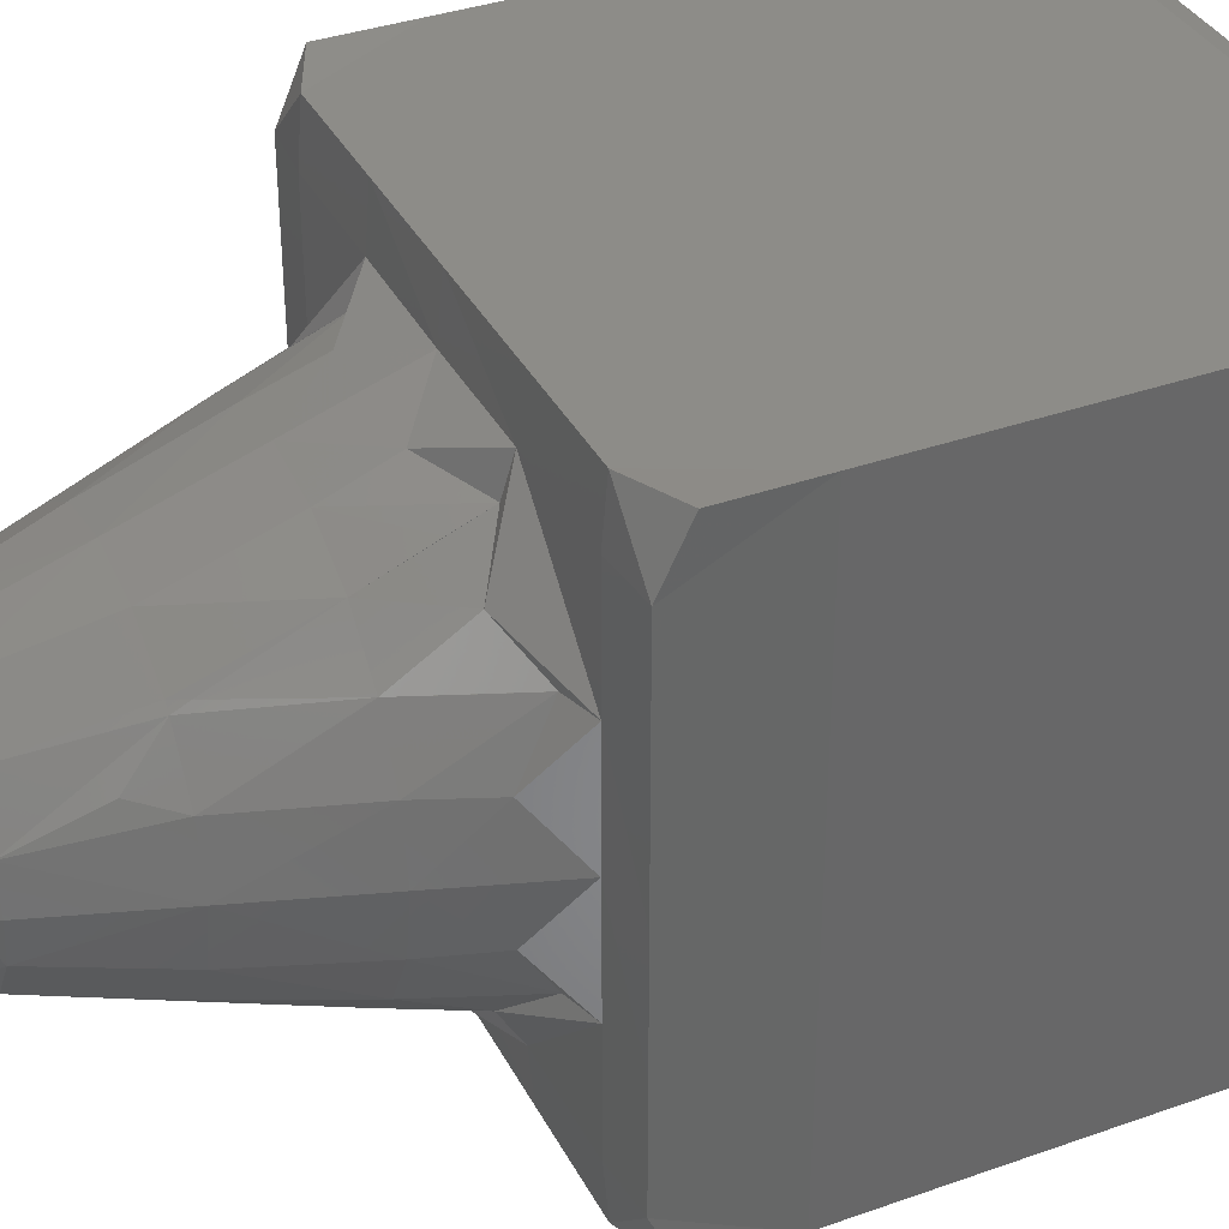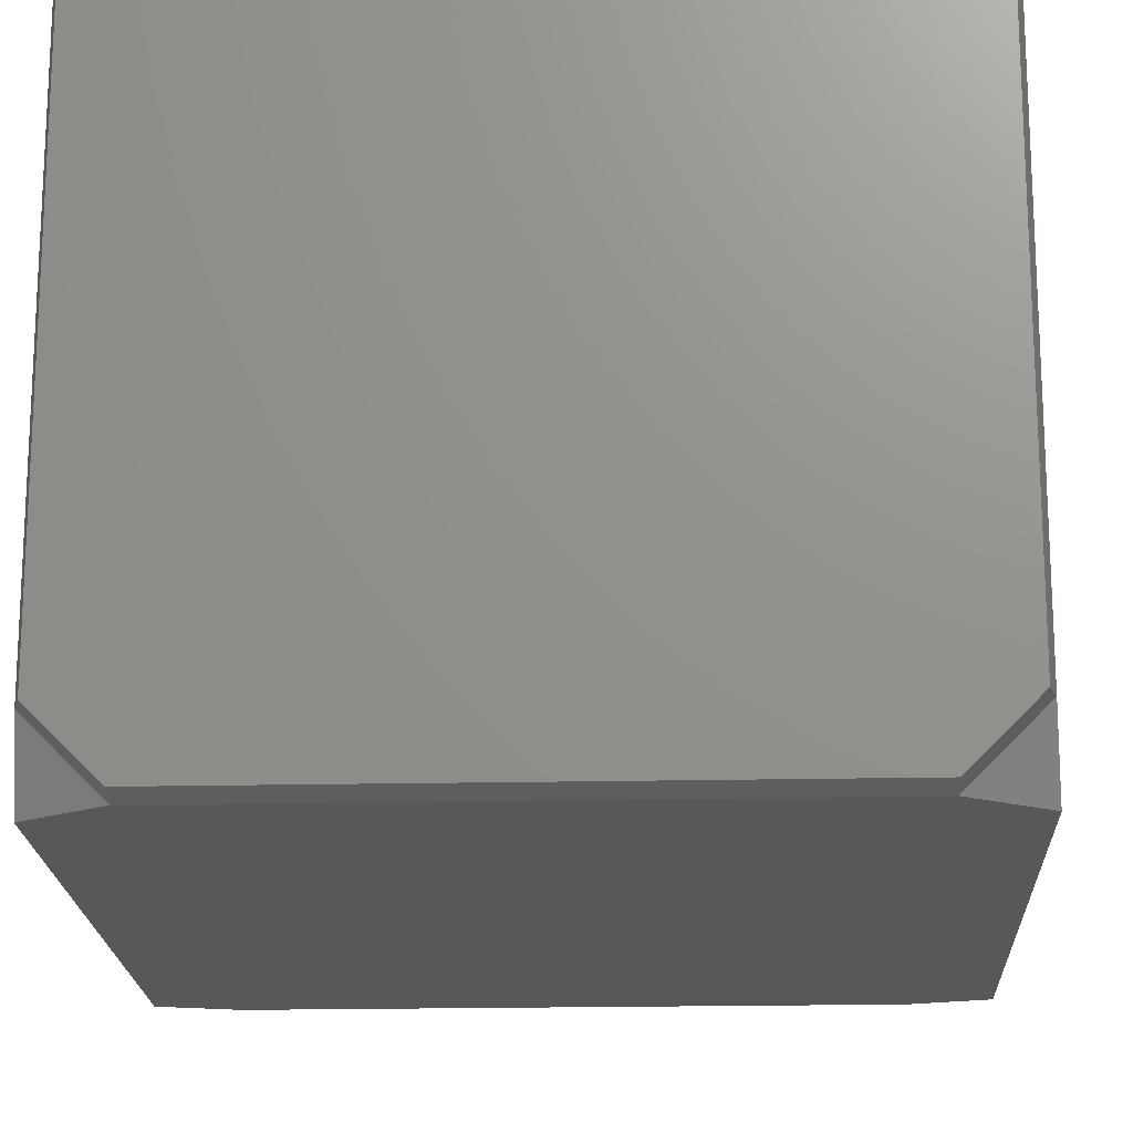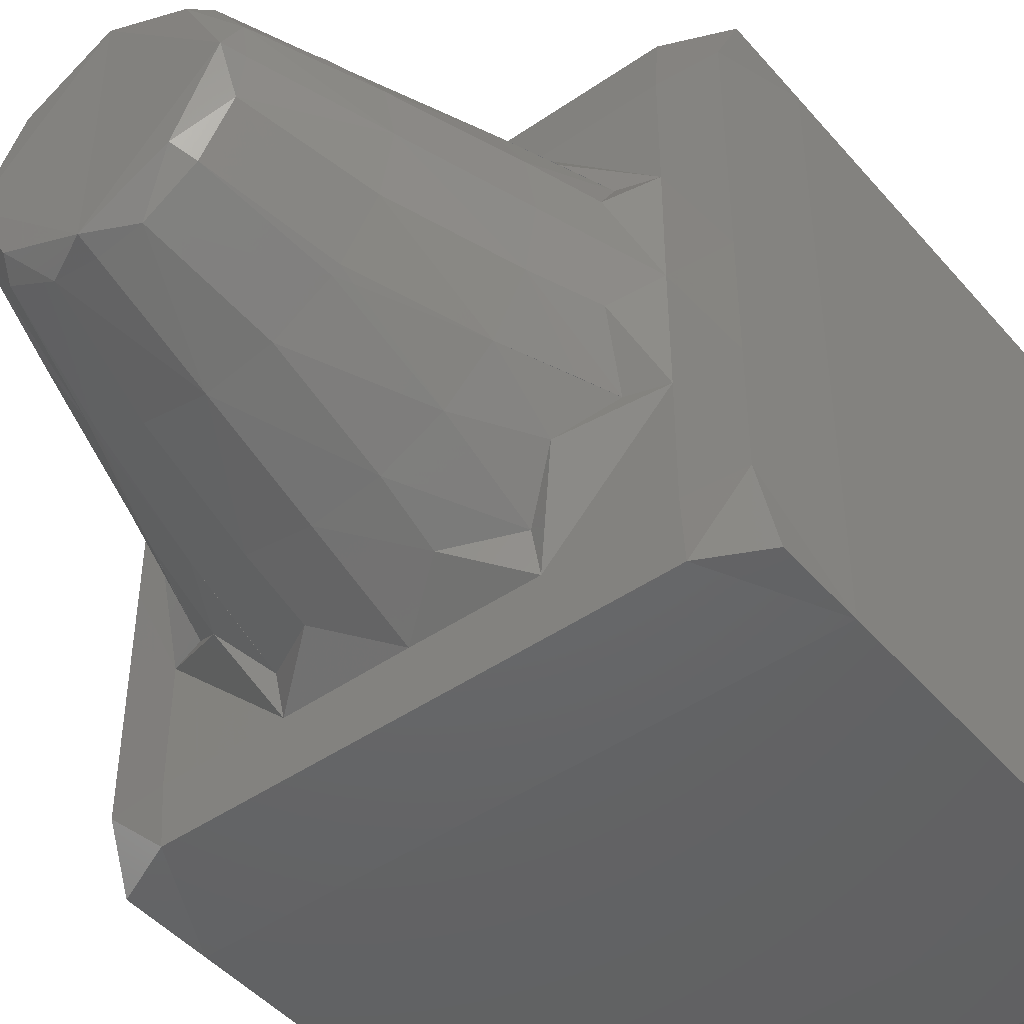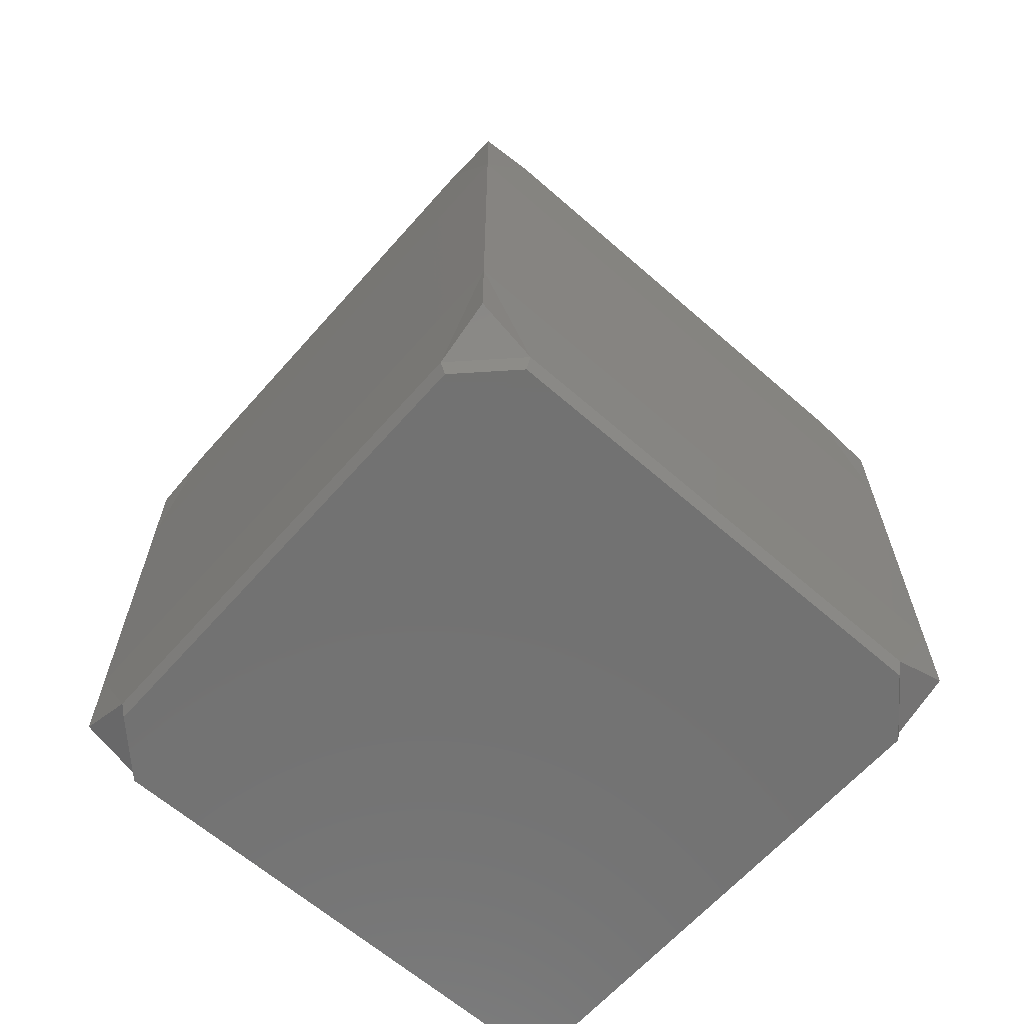
<metadata>
{"format":"stl","ext":"stl","renderer":"f3d","projection":"perspective","resolution":1024,"background":"white","views":[{"elev":36.4,"azim":65.2,"up":"+Y"},{"elev":-18.9,"azim":-177.6,"up":"+Y"},{"elev":-46.3,"azim":38.2,"up":"+Y"},{"elev":-63.9,"azim":-131.4,"up":"+Z"}]}
</metadata>
<code>
# stl→obj: 308 verts, 612 faces
v 0.06714 0.5 5.829e-16
v 0.5 0.5 0
v 0.5 0.06714 5.829e-16
v 0.272 0.272 0.08
v 0.5 0.02083 0.16
v 0.02083 0.5 0.16
v 1.5 0.5 0
v 1.5 0.06714 5.829e-16
v 1.5 0.02083 0.16
v 2.5 0.5 0
v 2.5 0.06714 5.829e-16
v 2.5 0.02083 0.16
v 3.5 0.5 0
v 3.5 0.06714 5.829e-16
v 3.5 0.02083 0.16
v 4.5 0.5 0
v 4.5 0.06714 5.829e-16
v 4.5 0.02083 0.16
v 4.933 0.5 6.245e-16
v 4.728 0.272 0.08
v 4.979 0.5 0.16
v 0.02083 1.5 0.16
v 0.06714 1.5 5.829e-16
v 0.5 1.5 0
v 1.5 1.5 0
v 2.5 1.5 0
v 3.5 1.5 0
v 4.5 1.5 0
v 4.979 1.5 0.16
v 4.933 1.5 6.245e-16
v 0.02083 2.5 0.16
v 0.06714 2.5 5.829e-16
v 0.5 2.5 0
v 1.5 2.5 0
v 2.5 2.5 0
v 3.5 2.5 0
v 4.5 2.5 0
v 4.979 2.5 0.16
v 4.933 2.5 6.245e-16
v 0.02083 3.5 0.16
v 0.06714 3.5 5.829e-16
v 0.5 3.5 0
v 1.5 3.5 0
v 2.5 3.5 0
v 3.5 3.5 0
v 4.5 3.5 0
v 4.979 3.5 0.16
v 4.933 3.5 6.245e-16
v 0.02083 4.5 0.16
v 0.06714 4.5 5.829e-16
v 0.5 4.5 0
v 1.5 4.5 0
v 2.5 4.5 0
v 3.5 4.5 0
v 4.5 4.5 0
v 4.979 4.5 0.16
v 4.933 4.5 6.245e-16
v 0.5 4.933 6.245e-16
v 0.272 4.728 0.08
v 0.5 4.979 0.16
v 1.5 4.979 0.16
v 1.5 4.933 6.245e-16
v 2.5 4.979 0.16
v 2.5 4.933 6.245e-16
v 3.5 4.979 0.16
v 3.5 4.933 6.245e-16
v 4.5 4.979 0.16
v 4.5 4.933 6.245e-16
v 4.728 4.728 0.08
v 0.5 0 1.12
v -4.441e-16 -4.441e-16 1.12
v 0 0.5 1.12
v -1.057e-14 -1.057e-14 0.3858
v 1.5 0 1.12
v 2.5 0 1.12
v 3.5 0 1.12
v 4.5 0 1.12
v 5 0.5 1.12
v 5 -4.441e-16 1.12
v 5 -1.038e-14 0.3858
v 0 1.5 1.12
v 5 1.5 1.12
v 0 2.5 1.12
v 5 2.5 1.12
v 0 3.5 1.12
v 5 3.5 1.12
v 0 4.5 1.12
v 5 4.5 1.12
v -4.441e-16 5 1.12
v 0.5 5 1.12
v -1.055e-14 5 0.3858
v 1.5 5 1.12
v 2.5 5 1.12
v 3.5 5 1.12
v 4.5 5 1.12
v 5 5 1.12
v 5 5 0.3858
v 0 0.5 2.08
v -4.441e-16 -4.441e-16 2.08
v 0.5 0 2.08
v 1.5 0 2.08
v 2.5 0 2.08
v 3.5 0 2.08
v 4.5 0 2.08
v 5 0.5 2.08
v 5 -4.441e-16 2.08
v 0 1.5 2.08
v 5 1.5 2.08
v 0 2.5 2.08
v 5 2.5 2.08
v 0 3.5 2.08
v 5 3.5 2.08
v 0 4.5 2.08
v 5 4.5 2.08
v -4.441e-16 5 2.08
v 0.5 5 2.08
v 1.5 5 2.08
v 2.5 5 2.08
v 3.5 5 2.08
v 4.5 5 2.08
v 5 5 2.08
v 0 0.5 3.04
v -4.441e-16 -4.441e-16 3.04
v 0.5 0 3.04
v 1.5 0 3.04
v 2.5 0 3.04
v 3.5 0 3.04
v 4.5 0 3.04
v 5 0.5 3.04
v 5 -4.441e-16 3.04
v 0 1.5 3.04
v 5 1.5 3.04
v 0 2.5 3.04
v 5 2.5 3.04
v 0 3.5 3.04
v 5 3.5 3.04
v 0 4.5 3.04
v 5 4.5 3.04
v -4.441e-16 5 3.04
v 0.5 5 3.04
v 1.5 5 3.04
v 2.5 5 3.04
v 3.5 5 3.04
v 4.5 5 3.04
v 5 5 3.04
v 0 0.5 4
v -4.441e-16 -4.441e-16 4
v 0.5 0 4
v 1.5 0 4
v 2.5 0 4
v 3.5 0 4
v 4.5 0 4
v 5 0.5 4
v 5 -4.441e-16 4
v 0 1.5 4
v 5 1.5 4
v 0 2.5 4
v 5 2.5 4
v 0 3.5 4
v 5 3.5 4
v 0 4.5 4
v 5 4.5 4
v -4.441e-16 5 4
v 0.5 5 4
v 1.5 5 4
v 2.5 5 4
v 3.5 5 4
v 4.5 5 4
v 5 5 4
v 0.02083 0.5 4.96
v 0.5 0.02083 4.96
v 8.604e-16 8.882e-16 4.734
v 1.5 0.02083 4.96
v 2.5 0.02083 4.96
v 3.5 0.02083 4.96
v 4.5 0.02083 4.96
v 4.979 0.5 4.96
v 5 1.138e-15 4.734
v 0.02083 1.5 4.96
v 4.979 1.5 4.96
v 0.02083 2.5 4.96
v 4.979 2.5 4.96
v 0.02083 3.5 4.96
v 4.979 3.5 4.96
v 0.02083 4.5 4.96
v 4.979 4.5 4.96
v 0.5 4.979 4.96
v 1.138e-15 5 4.734
v 1.5 4.979 4.96
v 2.5 4.979 4.96
v 3.5 4.979 4.96
v 4.5 4.979 4.96
v 5 5 4.734
v 0.5 0.5 5
v 1.5 0.5 5
v 2.5 0.5 5.005
v 3.5 0.5 5
v 4.5 0.5 5
v 0.5 1.5 5
v 1.5 0.8037 5.094
v 1.5 0.9191 5.389
v 1.5 1.133 5.92
v 1.133 1.5 5.92
v 0.9191 1.5 5.389
v 0.8037 1.5 5.094
v 1.164 1.164 5.331
v 1.974 0.8904 5.92
v 1.995 0.699 5.388
v 2.5 0.8067 5.92
v 3.5 0.8037 5.094
v 3.5 0.9191 5.389
v 3.5 1.133 5.92
v 3.026 0.8904 5.92
v 3.005 0.699 5.388
v 4.5 1.5 5
v 4.196 1.5 5.094
v 4.081 1.5 5.389
v 3.867 1.5 5.92
v 3.836 1.164 5.331
v 0.5 2.5 5.005
v 0.8904 1.974 5.92
v 0.699 1.995 5.388
v 0.8067 2.5 5.92
v 4.11 1.974 5.92
v 4.301 1.995 5.388
v 4.5 2.5 5.005
v 4.193 2.5 5.92
v 0.5 3.5 5
v 0.8904 3.026 5.92
v 1.133 3.5 5.92
v 0.9191 3.5 5.389
v 0.8037 3.5 5.094
v 0.699 3.005 5.388
v 4.196 3.5 5.094
v 4.081 3.5 5.389
v 3.867 3.5 5.92
v 4.11 3.026 5.92
v 4.301 3.005 5.388
v 4.5 3.5 5
v 0.5 4.5 5
v 1.5 3.867 5.92
v 1.5 4.081 5.389
v 1.5 4.196 5.094
v 1.5 4.5 5
v 1.164 3.836 5.331
v 1.974 4.11 5.92
v 1.995 4.301 5.388
v 2.5 4.193 5.92
v 2.5 4.5 5.005
v 3.026 4.11 5.92
v 3.5 3.867 5.92
v 3.5 4.081 5.389
v 3.5 4.196 5.094
v 3.005 4.301 5.388
v 3.5 4.5 5
v 4.5 4.5 5
v 3.836 3.836 5.331
v 1.5 1.5 6.757
v 2.5 1.127 6.88
v 1.994 1.223 6.88
v 1.559 1.5 6.88
v 3.5 1.5 6.757
v 3.441 1.5 6.88
v 3.006 1.223 6.88
v 1.127 2.5 6.88
v 1.5 1.559 6.88
v 1.223 1.994 6.88
v 3.5 1.559 6.88
v 3.873 2.5 6.88
v 3.777 1.994 6.88
v 1.5 3.441 6.88
v 1.5 3.5 6.757
v 1.223 3.006 6.88
v 1.559 3.5 6.88
v 3.5 3.441 6.88
v 3.5 3.5 6.757
v 3.441 3.5 6.88
v 3.777 3.006 6.88
v 1.994 3.777 6.88
v 2.5 3.873 6.88
v 3.006 3.777 6.88
v 2.5 1.447 7.84
v 2.153 1.5 7.84
v 2.847 1.5 7.84
v 1.5 2.153 7.84
v 1.447 2.5 7.84
v 1.391 1.892 7.206
v 1.755 1.755 7.84
v 3.5 2.153 7.84
v 3.245 1.755 7.84
v 3.553 2.5 7.84
v 1.5 2.847 7.84
v 1.755 3.245 7.84
v 2.153 3.5 7.84
v 2.847 3.5 7.84
v 3.245 3.245 7.84
v 3.5 2.847 7.84
v 3.609 3.108 7.206
v 2.5 3.553 7.84
v 2.5 1.5 8.01
v 1.5 2.5 8.01
v 2.5 2.5 8
v 1.843 1.843 8
v 3.5 2.5 8.01
v 3.157 1.843 8
v 2.5 3.5 8.01
v 1.843 3.157 8
v 3.157 3.157 8
f 1 2 3
f 1 3 4
f 3 5 4
f 5 6 4
f 6 1 4
f 2 7 8
f 2 8 3
f 3 8 9
f 3 9 5
f 7 10 11
f 7 11 8
f 8 11 12
f 8 12 9
f 10 13 14
f 10 14 11
f 11 14 15
f 11 15 12
f 13 16 17
f 13 17 14
f 14 17 18
f 14 18 15
f 17 16 19
f 17 19 20
f 19 21 20
f 21 18 20
f 18 17 20
f 6 22 23
f 6 23 1
f 1 23 24
f 1 24 2
f 2 24 25
f 2 25 7
f 7 25 26
f 7 26 10
f 10 26 27
f 10 27 13
f 13 27 28
f 13 28 16
f 29 21 19
f 29 19 30
f 30 19 16
f 30 16 28
f 22 31 32
f 22 32 23
f 23 32 33
f 23 33 24
f 24 33 34
f 24 34 25
f 25 34 35
f 25 35 26
f 26 35 36
f 26 36 27
f 27 36 37
f 27 37 28
f 38 29 30
f 38 30 39
f 39 30 28
f 39 28 37
f 31 40 41
f 31 41 32
f 32 41 42
f 32 42 33
f 33 42 43
f 33 43 34
f 34 43 44
f 34 44 35
f 35 44 45
f 35 45 36
f 36 45 46
f 36 46 37
f 47 38 39
f 47 39 48
f 48 39 37
f 48 37 46
f 40 49 50
f 40 50 41
f 41 50 51
f 41 51 42
f 42 51 52
f 42 52 43
f 43 52 53
f 43 53 44
f 44 53 54
f 44 54 45
f 45 54 55
f 45 55 46
f 56 47 48
f 56 48 57
f 57 48 46
f 57 46 55
f 58 51 50
f 58 50 59
f 50 49 59
f 49 60 59
f 60 58 59
f 60 61 62
f 60 62 58
f 58 62 52
f 58 52 51
f 61 63 64
f 61 64 62
f 62 64 53
f 62 53 52
f 63 65 66
f 63 66 64
f 64 66 54
f 64 54 53
f 65 67 68
f 65 68 66
f 66 68 55
f 66 55 54
f 57 55 68
f 57 68 69
f 68 67 69
f 67 56 69
f 56 57 69
f 5 70 71
f 71 72 6
f 71 6 73
f 6 5 73
f 5 71 73
f 70 5 9
f 70 9 74
f 74 9 12
f 74 12 75
f 75 12 15
f 75 15 76
f 76 15 18
f 76 18 77
f 21 78 79
f 79 77 18
f 79 18 80
f 18 21 80
f 21 79 80
f 6 72 81
f 6 81 22
f 78 21 29
f 78 29 82
f 22 81 83
f 22 83 31
f 82 29 38
f 82 38 84
f 31 83 85
f 31 85 40
f 84 38 47
f 84 47 86
f 40 85 87
f 40 87 49
f 86 47 56
f 86 56 88
f 49 87 89
f 89 90 60
f 89 60 91
f 60 49 91
f 49 89 91
f 60 90 92
f 60 92 61
f 61 92 93
f 61 93 63
f 63 93 94
f 63 94 65
f 65 94 95
f 65 95 67
f 67 95 96
f 96 88 56
f 96 56 97
f 56 67 97
f 67 96 97
f 98 72 71
f 98 71 99
f 99 71 70
f 99 70 100
f 100 70 74
f 100 74 101
f 101 74 75
f 101 75 102
f 102 75 76
f 102 76 103
f 103 76 77
f 103 77 104
f 78 105 106
f 78 106 79
f 79 106 104
f 79 104 77
f 72 98 107
f 72 107 81
f 105 78 82
f 105 82 108
f 81 107 109
f 81 109 83
f 108 82 84
f 108 84 110
f 83 109 111
f 83 111 85
f 110 84 86
f 110 86 112
f 85 111 113
f 85 113 87
f 112 86 88
f 112 88 114
f 87 113 115
f 87 115 89
f 89 115 116
f 89 116 90
f 90 116 117
f 90 117 92
f 92 117 118
f 92 118 93
f 93 118 119
f 93 119 94
f 94 119 120
f 94 120 95
f 114 88 96
f 114 96 121
f 121 96 95
f 121 95 120
f 122 98 99
f 122 99 123
f 123 99 100
f 123 100 124
f 124 100 101
f 124 101 125
f 125 101 102
f 125 102 126
f 126 102 103
f 126 103 127
f 127 103 104
f 127 104 128
f 105 129 130
f 105 130 106
f 106 130 128
f 106 128 104
f 98 122 131
f 98 131 107
f 129 105 108
f 129 108 132
f 107 131 133
f 107 133 109
f 132 108 110
f 132 110 134
f 109 133 135
f 109 135 111
f 134 110 112
f 134 112 136
f 111 135 137
f 111 137 113
f 136 112 114
f 136 114 138
f 113 137 139
f 113 139 115
f 115 139 140
f 115 140 116
f 116 140 141
f 116 141 117
f 117 141 142
f 117 142 118
f 118 142 143
f 118 143 119
f 119 143 144
f 119 144 120
f 138 114 121
f 138 121 145
f 145 121 120
f 145 120 144
f 146 122 123
f 146 123 147
f 147 123 124
f 147 124 148
f 148 124 125
f 148 125 149
f 149 125 126
f 149 126 150
f 150 126 127
f 150 127 151
f 151 127 128
f 151 128 152
f 129 153 154
f 129 154 130
f 130 154 152
f 130 152 128
f 122 146 155
f 122 155 131
f 153 129 132
f 153 132 156
f 131 155 157
f 131 157 133
f 156 132 134
f 156 134 158
f 133 157 159
f 133 159 135
f 158 134 136
f 158 136 160
f 135 159 161
f 135 161 137
f 160 136 138
f 160 138 162
f 137 161 163
f 137 163 139
f 139 163 164
f 139 164 140
f 140 164 165
f 140 165 141
f 141 165 166
f 141 166 142
f 142 166 167
f 142 167 143
f 143 167 168
f 143 168 144
f 162 138 145
f 162 145 169
f 169 145 144
f 169 144 168
f 170 146 147
f 147 148 171
f 147 171 172
f 171 170 172
f 170 147 172
f 171 148 149
f 171 149 173
f 173 149 150
f 173 150 174
f 174 150 151
f 174 151 175
f 175 151 152
f 175 152 176
f 176 152 154
f 154 153 177
f 154 177 178
f 177 176 178
f 176 154 178
f 146 170 179
f 146 179 155
f 177 153 156
f 177 156 180
f 155 179 181
f 155 181 157
f 180 156 158
f 180 158 182
f 157 181 183
f 157 183 159
f 182 158 160
f 182 160 184
f 159 183 185
f 159 185 161
f 184 160 162
f 184 162 186
f 187 164 163
f 163 161 185
f 163 185 188
f 185 187 188
f 187 163 188
f 164 187 189
f 164 189 165
f 165 189 190
f 165 190 166
f 166 190 191
f 166 191 167
f 167 191 192
f 167 192 168
f 186 162 169
f 169 168 192
f 169 192 193
f 192 186 193
f 186 169 193
f 171 194 170
f 194 171 173
f 194 173 195
f 195 173 174
f 195 174 196
f 196 174 175
f 196 175 197
f 197 175 176
f 197 176 198
f 198 176 177
f 194 199 179
f 194 179 170
f 199 194 195
f 200 201 202
f 203 204 205
f 203 205 206
f 205 199 206
f 199 195 206
f 195 200 206
f 200 202 206
f 202 203 206
f 202 201 200
f 207 202 200
f 207 200 208
f 200 195 208
f 195 196 208
f 196 209 208
f 209 207 208
f 210 211 212
f 210 212 213
f 210 213 214
f 213 209 214
f 209 196 214
f 196 197 214
f 197 210 214
f 212 211 210
f 197 198 215
f 216 217 218
f 216 218 219
f 218 212 219
f 212 210 219
f 210 197 219
f 197 215 219
f 215 216 219
f 215 198 177
f 215 177 180
f 199 220 181
f 199 181 179
f 205 204 203
f 205 203 221
f 205 221 222
f 221 223 222
f 223 220 222
f 220 199 222
f 199 205 222
f 224 218 217
f 224 217 216
f 224 216 225
f 216 215 225
f 215 226 225
f 226 227 225
f 227 224 225
f 226 215 180
f 226 180 182
f 220 228 183
f 220 183 181
f 229 230 231
f 229 231 232
f 229 232 233
f 232 228 233
f 228 220 233
f 220 223 233
f 223 229 233
f 234 235 236
f 234 236 237
f 234 237 238
f 237 227 238
f 227 226 238
f 226 239 238
f 239 234 238
f 239 226 182
f 239 182 184
f 228 240 185
f 228 185 183
f 232 231 230
f 241 242 243
f 244 240 228
f 244 228 245
f 228 232 245
f 232 230 245
f 230 241 245
f 241 243 245
f 243 244 245
f 243 242 241
f 243 241 246
f 243 246 247
f 246 248 247
f 248 249 247
f 249 244 247
f 244 243 247
f 250 251 252
f 250 252 253
f 250 253 254
f 253 255 254
f 255 249 254
f 249 248 254
f 248 250 254
f 253 252 251
f 236 235 234
f 239 256 255
f 239 255 257
f 255 253 257
f 253 251 257
f 251 236 257
f 236 234 257
f 234 239 257
f 256 239 184
f 256 184 186
f 240 187 185
f 187 240 244
f 187 244 189
f 189 244 249
f 189 249 190
f 190 249 255
f 190 255 191
f 191 255 256
f 191 256 192
f 192 256 186
f 202 258 203
f 207 209 259
f 207 259 260
f 261 258 202
f 202 207 260
f 202 260 261
f 259 209 213
f 212 262 263
f 212 263 264
f 264 259 213
f 264 213 212
f 262 212 218
f 265 223 221
f 203 258 266
f 203 266 267
f 267 265 221
f 267 221 203
f 266 258 261
f 262 268 263
f 268 262 218
f 224 227 269
f 224 269 270
f 270 268 218
f 270 218 224
f 271 272 230
f 229 223 265
f 229 265 273
f 273 271 230
f 273 230 229
f 272 271 274
f 275 276 277
f 269 227 237
f 236 276 275
f 236 275 278
f 278 269 237
f 278 237 236
f 272 241 230
f 241 272 274
f 241 274 279
f 280 248 246
f 246 241 279
f 246 279 280
f 277 276 251
f 250 248 280
f 250 280 281
f 281 277 251
f 281 251 250
f 251 276 236
f 259 282 283
f 283 261 260
f 283 260 259
f 264 263 284
f 284 282 259
f 284 259 264
f 285 286 265
f 285 265 267
f 285 267 287
f 267 266 287
f 266 285 287
f 261 283 288
f 288 285 266
f 288 266 261
f 268 289 290
f 290 284 263
f 290 263 268
f 289 268 270
f 289 270 269
f 289 269 291
f 292 271 273
f 292 273 265
f 292 265 286
f 271 292 293
f 293 294 274
f 293 274 271
f 277 295 296
f 296 297 275
f 296 275 277
f 297 291 269
f 297 269 278
f 297 278 298
f 278 275 298
f 275 297 298
f 279 274 294
f 294 299 280
f 294 280 279
f 280 299 295
f 295 277 281
f 295 281 280
f 282 300 283
f 300 282 284
f 285 301 286
f 300 302 301
f 300 301 303
f 301 285 303
f 285 288 303
f 288 283 303
f 283 300 303
f 304 302 300
f 304 300 305
f 300 284 305
f 284 290 305
f 290 289 305
f 289 304 305
f 304 289 291
f 301 292 286
f 301 302 306
f 301 306 307
f 306 294 307
f 294 293 307
f 293 292 307
f 292 301 307
f 306 302 304
f 306 304 308
f 304 297 308
f 297 296 308
f 296 295 308
f 295 306 308
f 297 304 291
f 306 299 294
f 299 306 295

</code>
